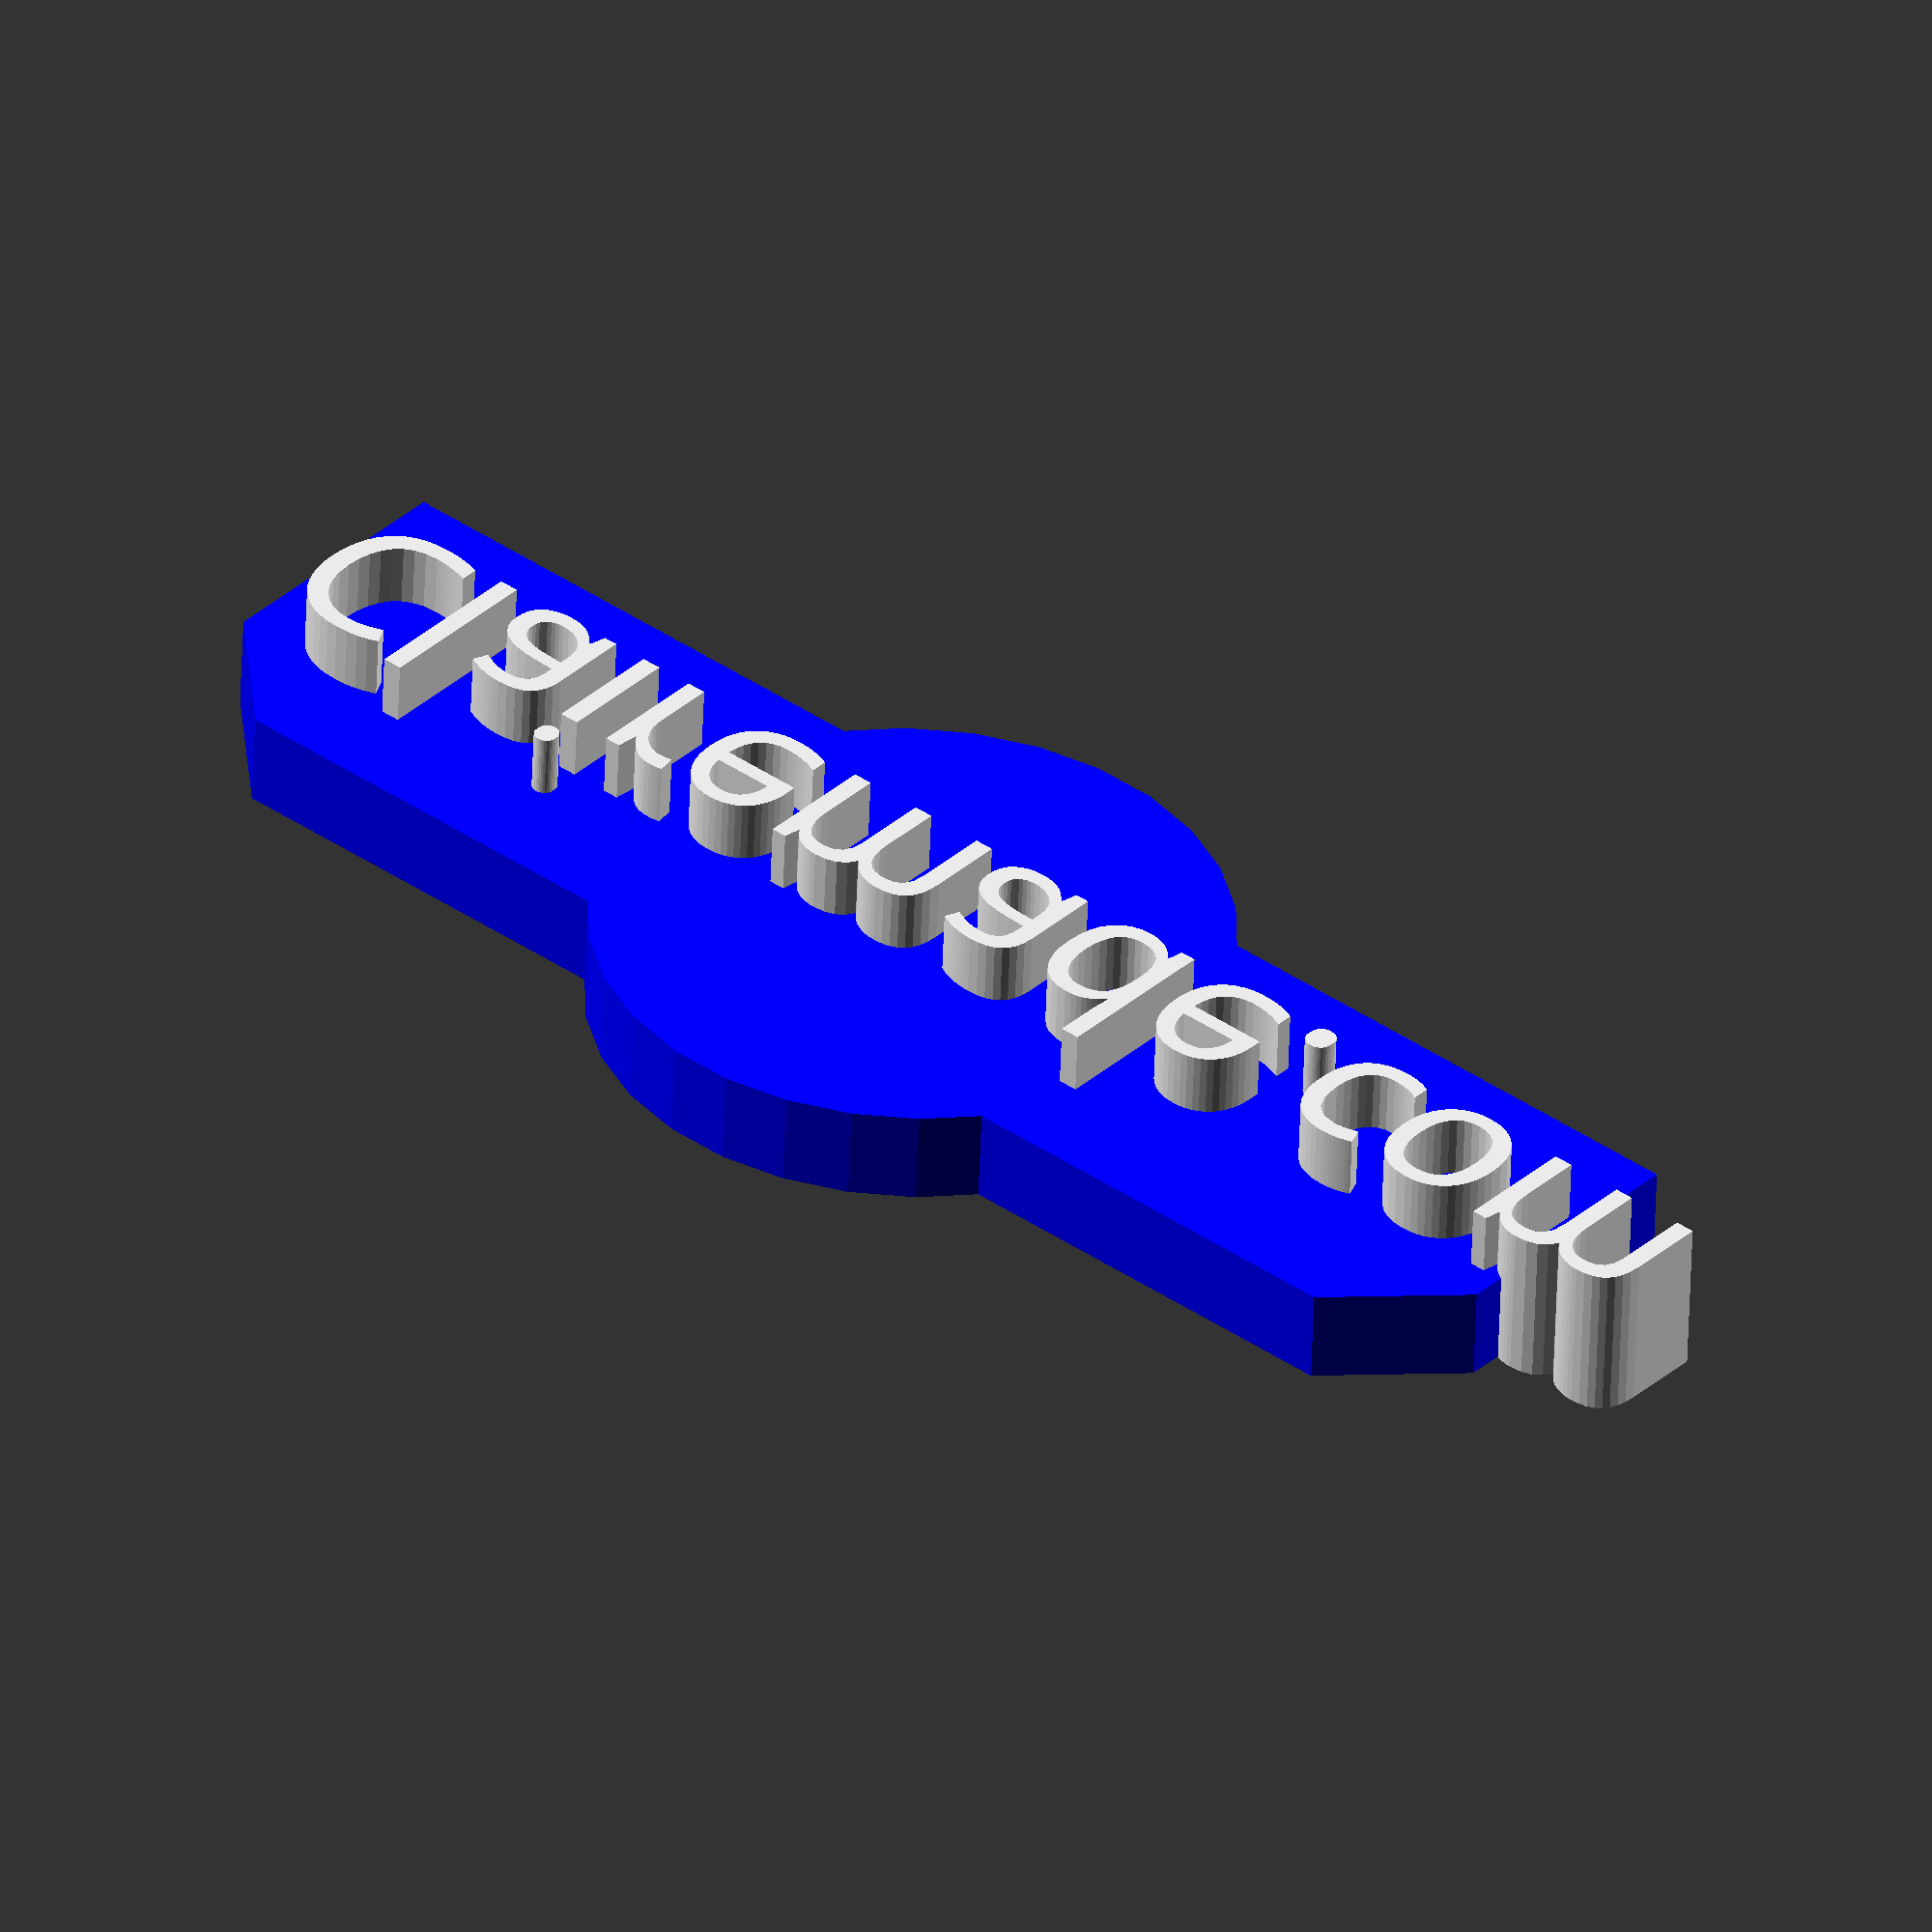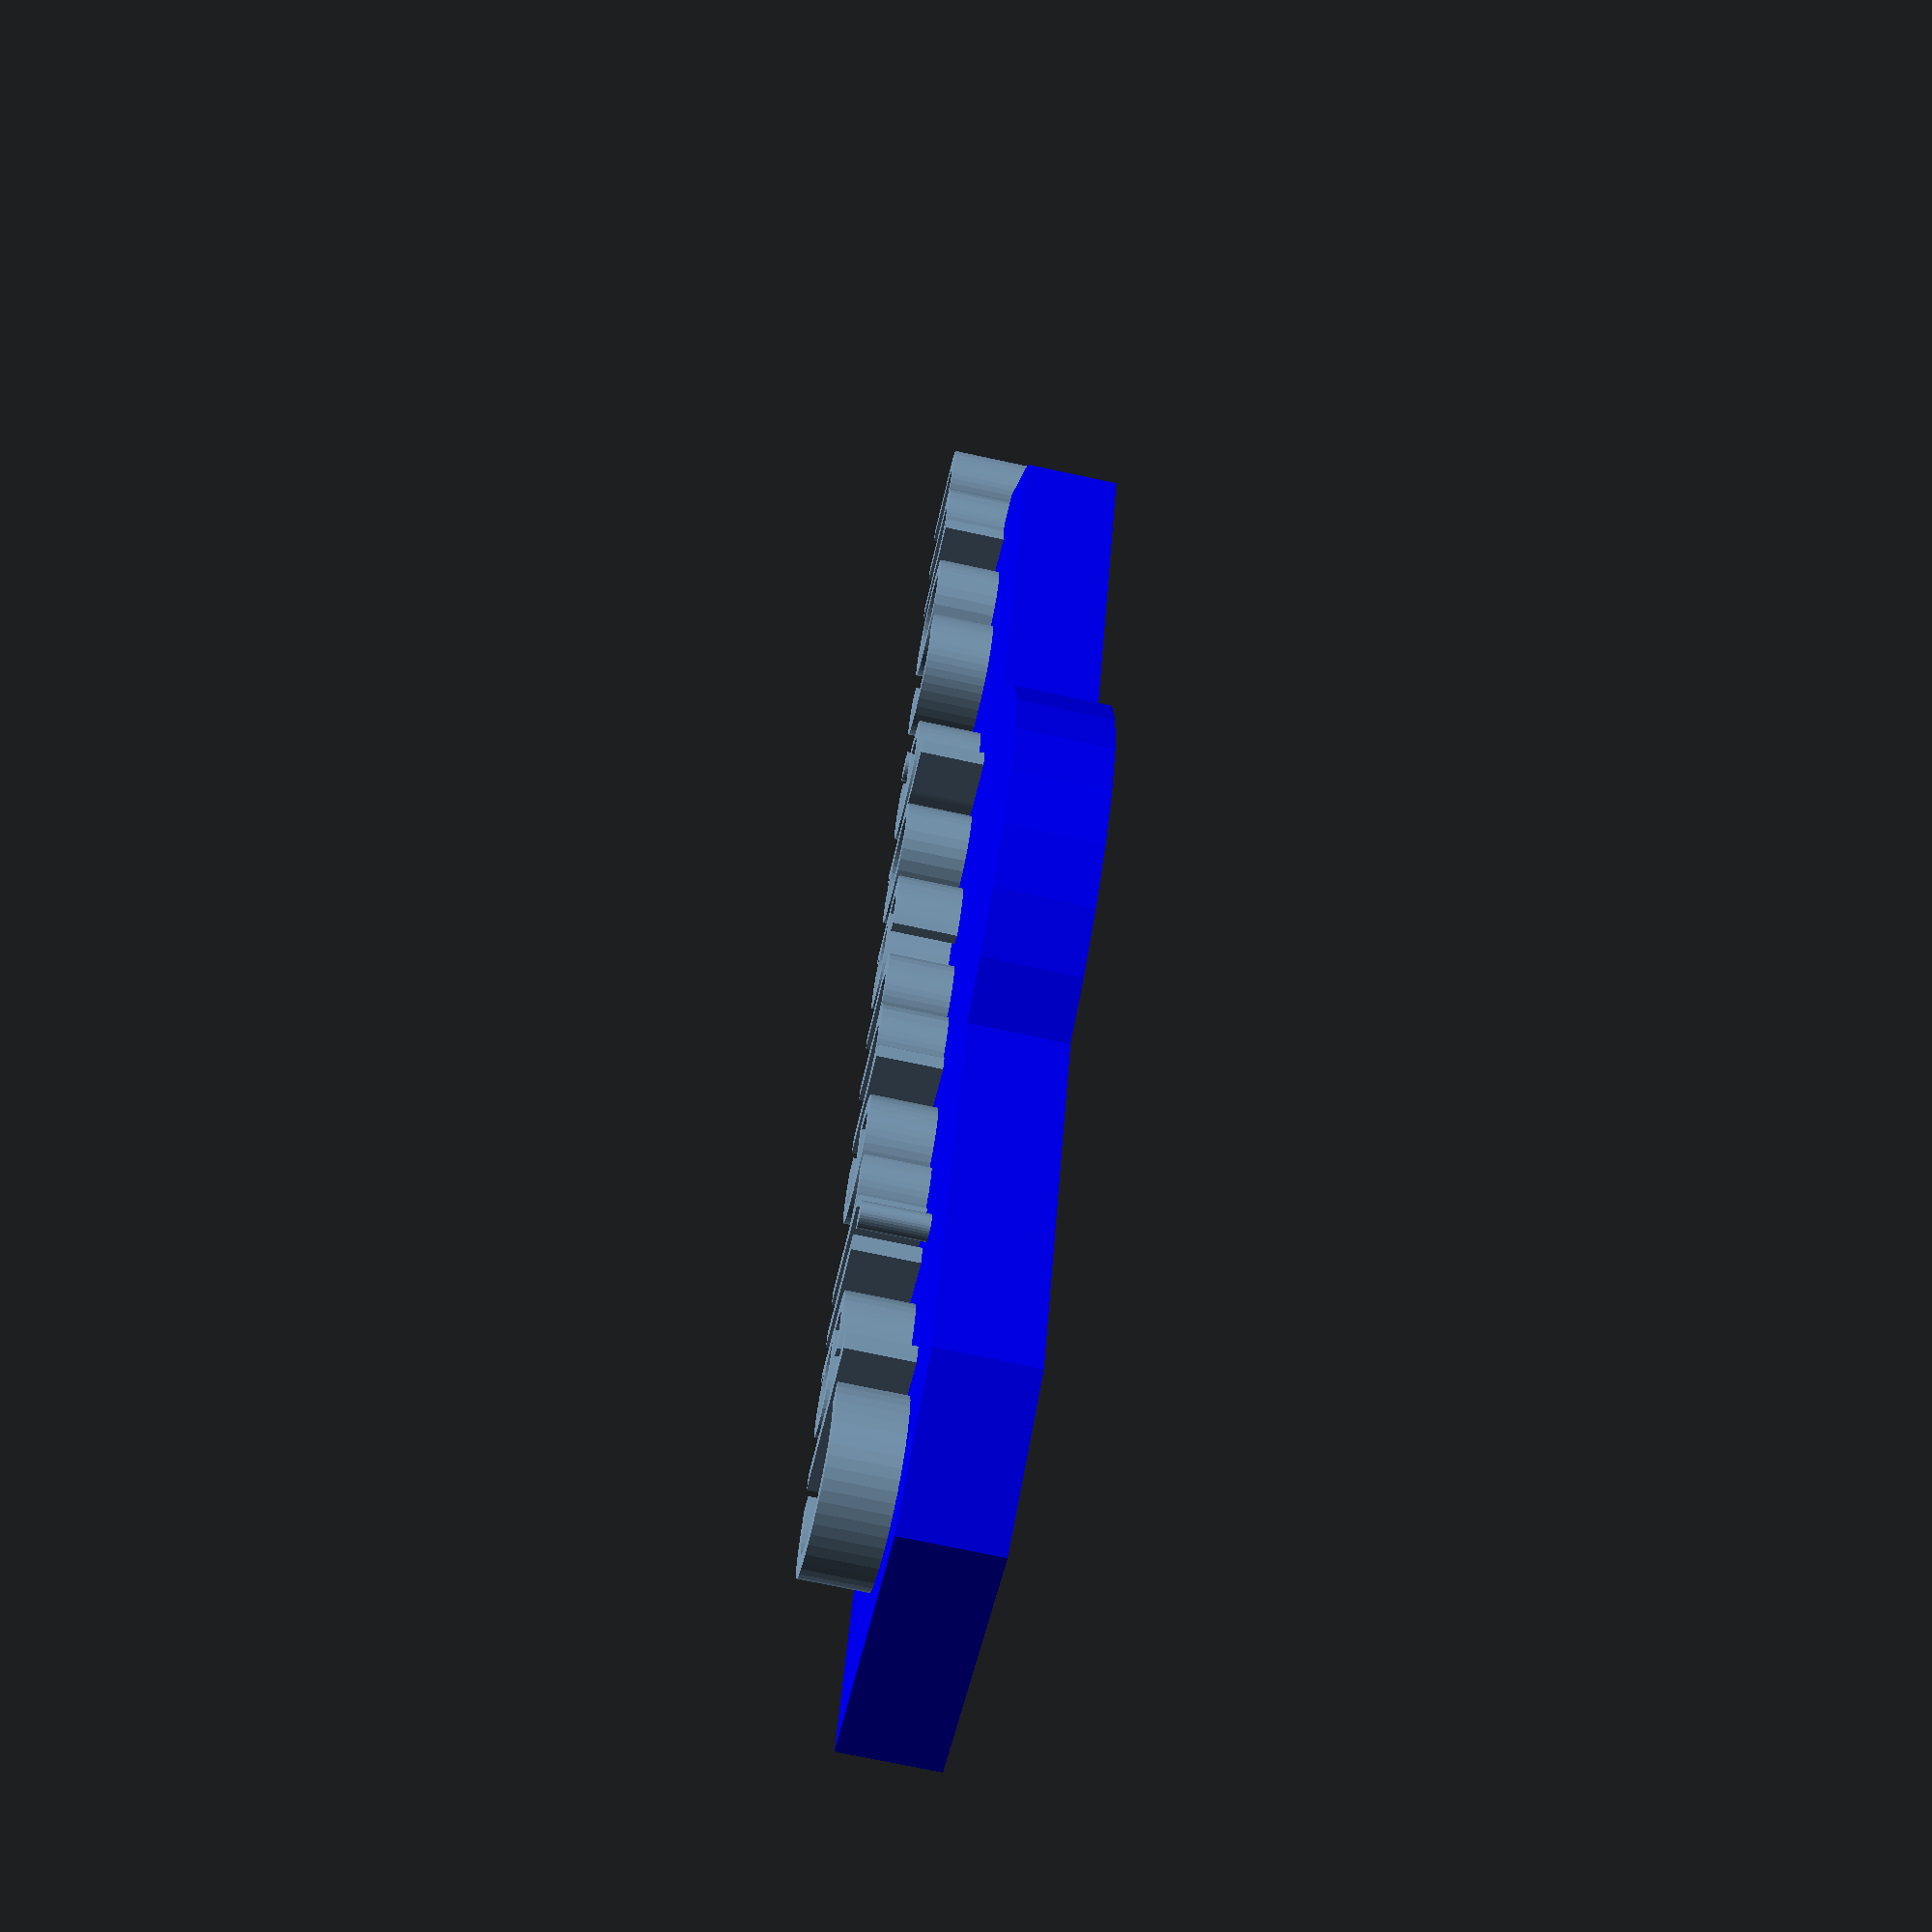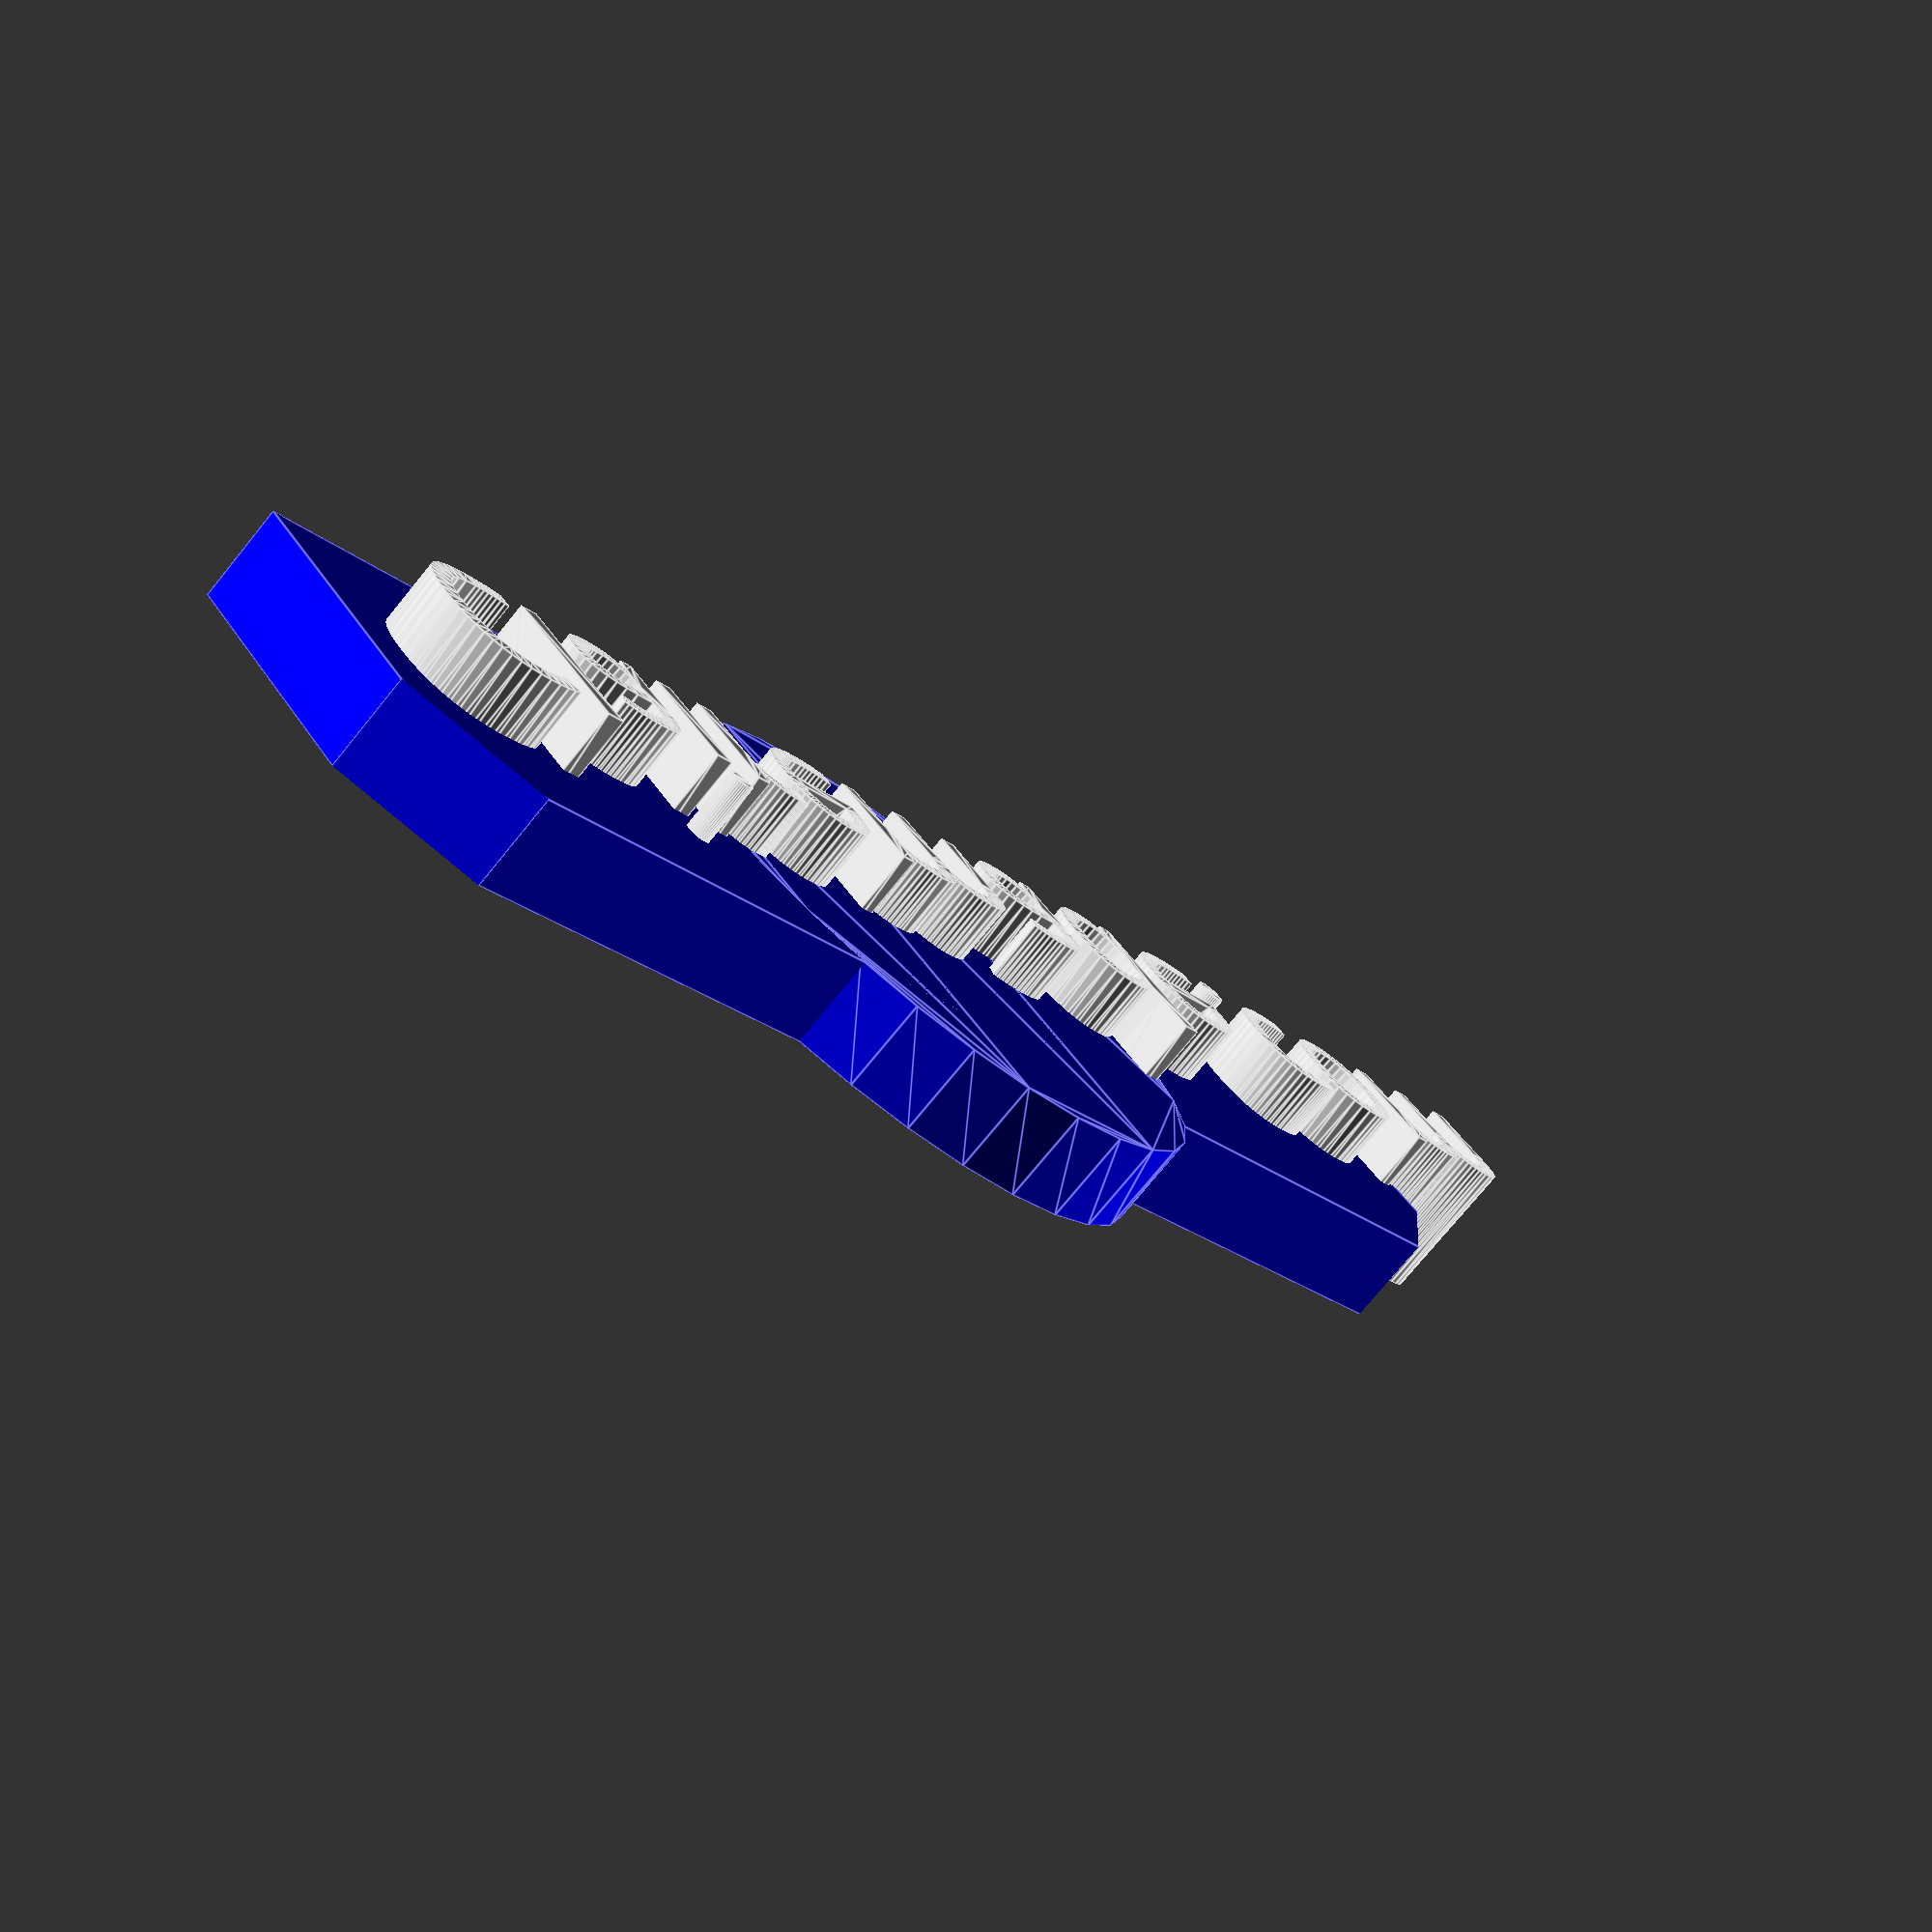
<openscad>
text="Clairemade.com";
//letter_size=15;
letter_size=13;
length=50;
width=12;
height=3;
font="Chalkboard";

//you will need to change the size to fit the text you put in


color("blue")
difference() {
    // remove of a corner in top side
    union() {
        cube([length,width,height],true);
        translate([0,0,-height/2])
        linear_extrude(height) 
        {
            circle(r=10);
        }
    }
   
    translate([length/2, width/2,0])
    rotate([0,0,45]) cube([5,5,10],true);
    
    translate([-length/2, width/2,0])
    rotate([0,0,45]) cube([5,5,10],true);
}

translate([length/2 -length/50,-2.5,height/2 -3])
{
    linear_extrude(5)
    {
        scale(0.4)
        {
             mirror(0,90,0)
            {   
                text(text,size=letter_size,font=font);
            };
        };
    };
};
</openscad>
<views>
elev=53.2 azim=220.8 roll=358.0 proj=o view=solid
elev=70.1 azim=108.7 roll=77.7 proj=p view=solid
elev=255.5 azim=320.8 roll=219.2 proj=p view=edges
</views>
